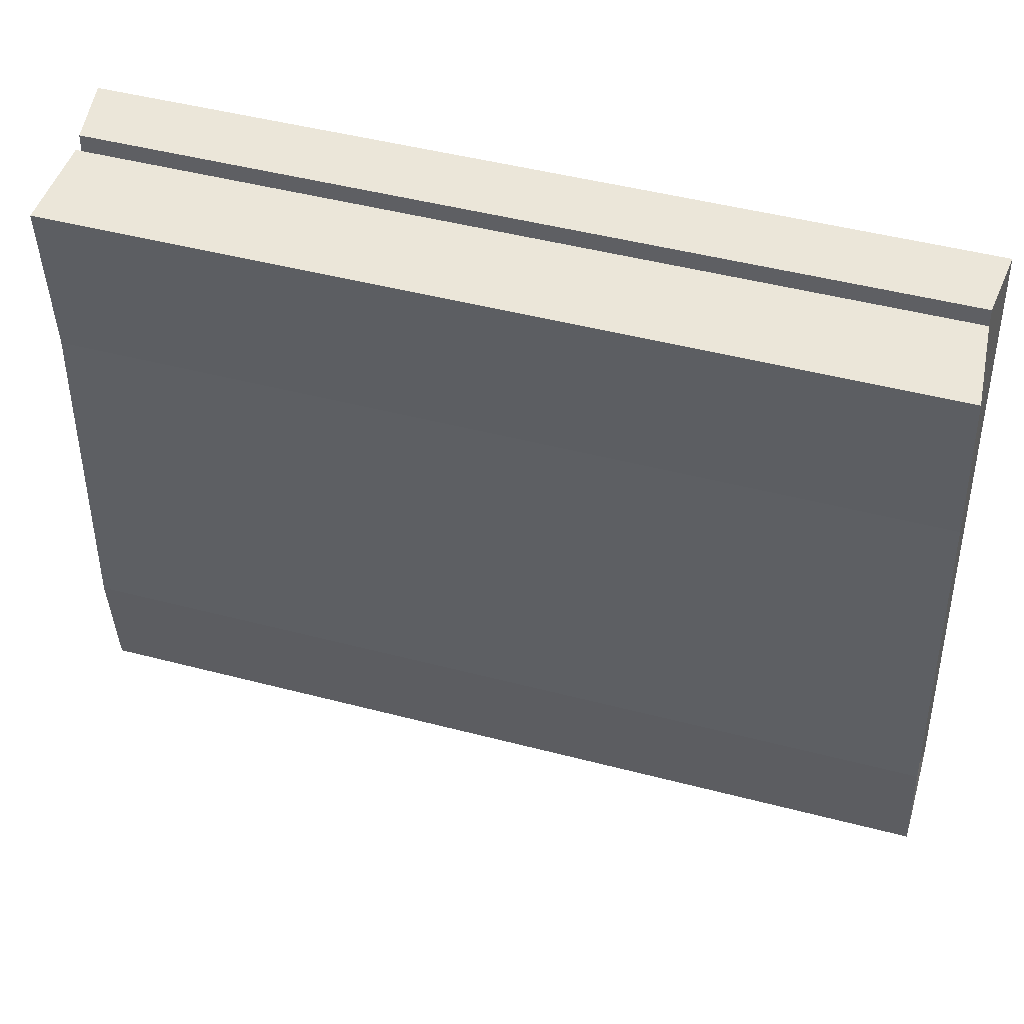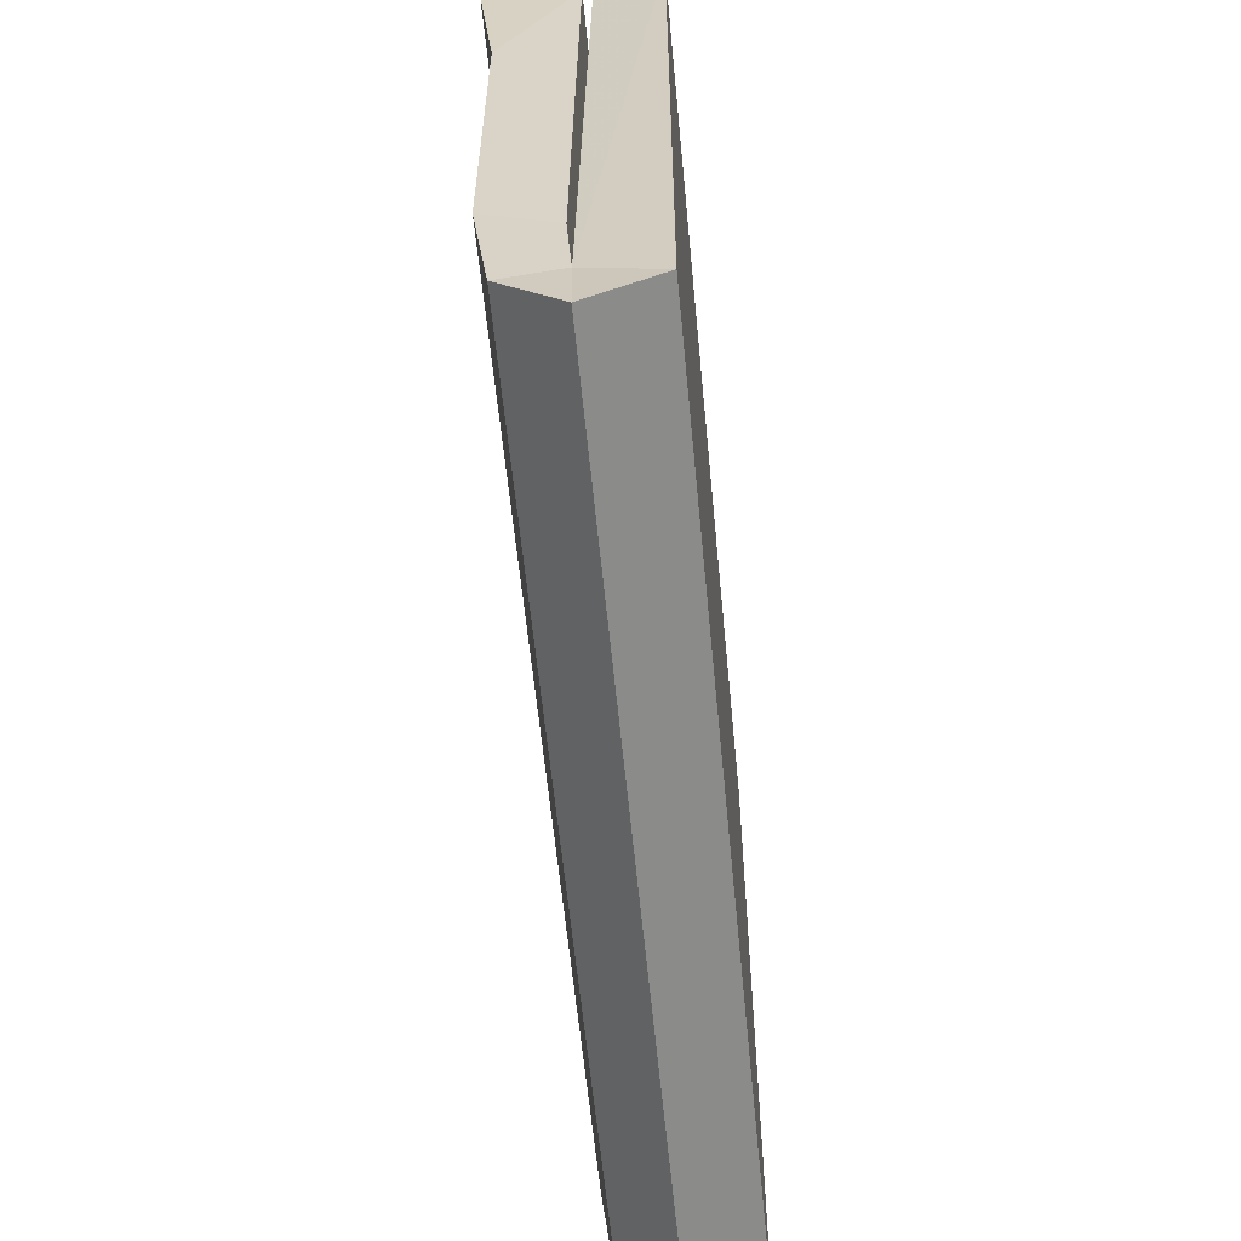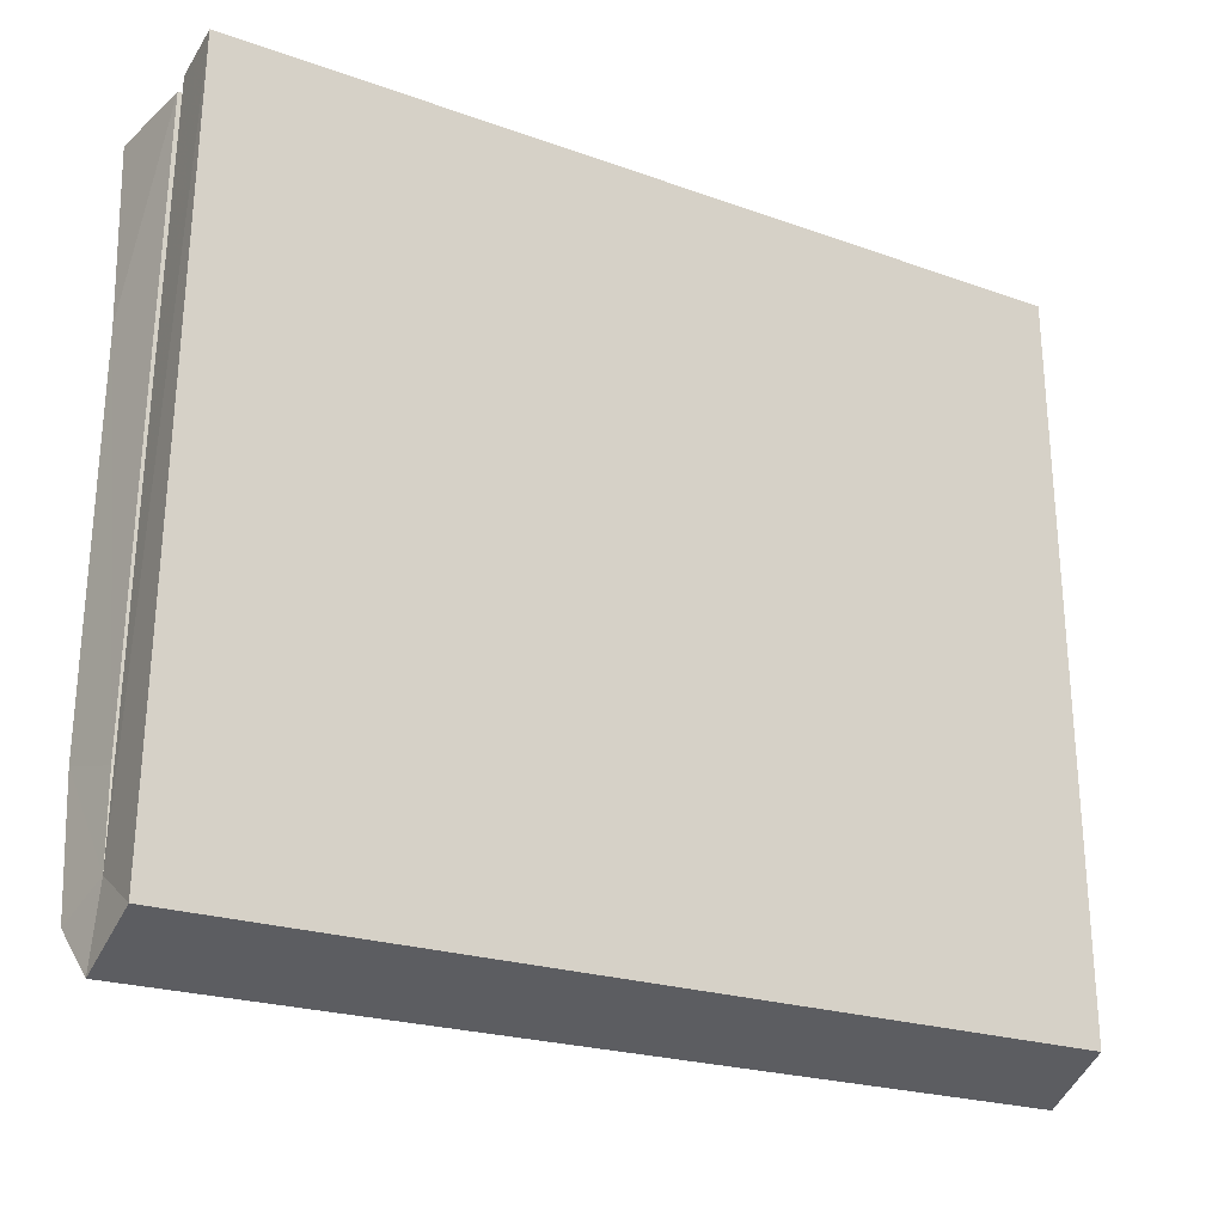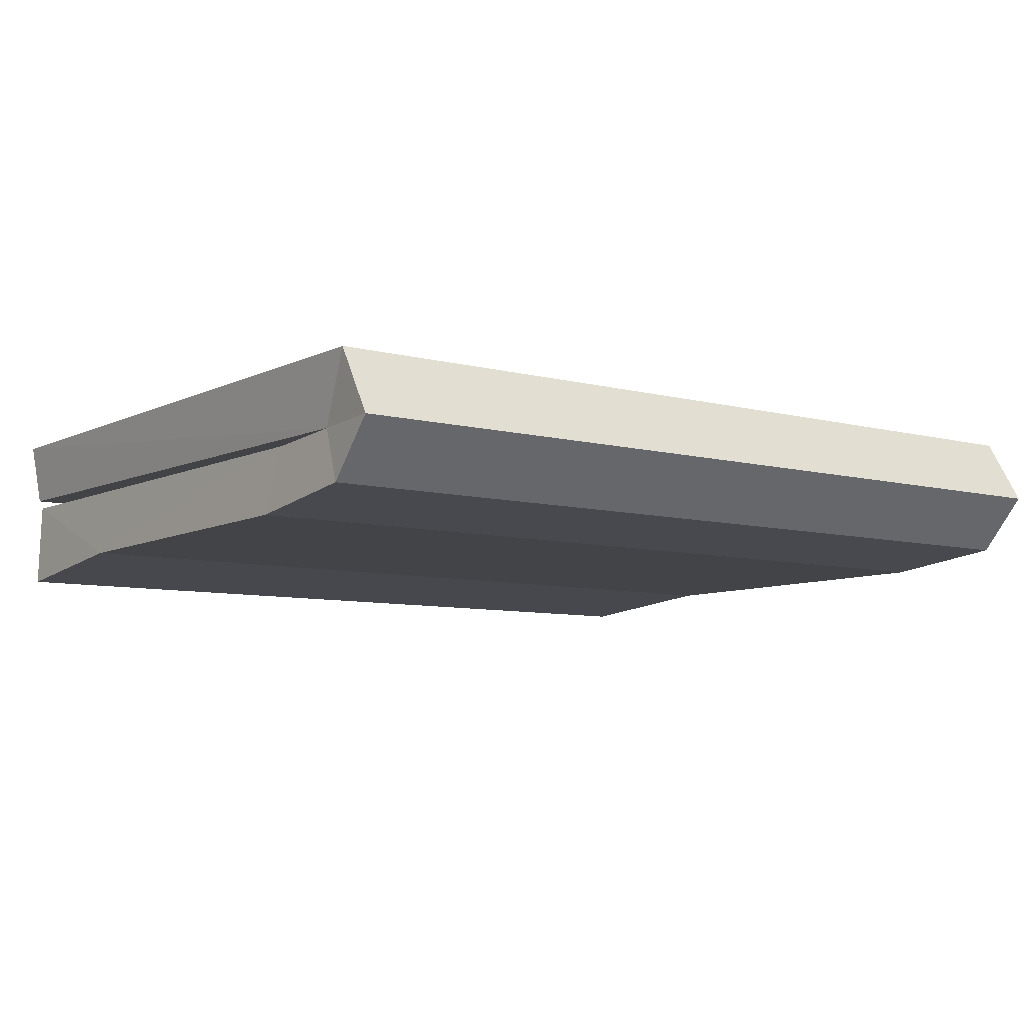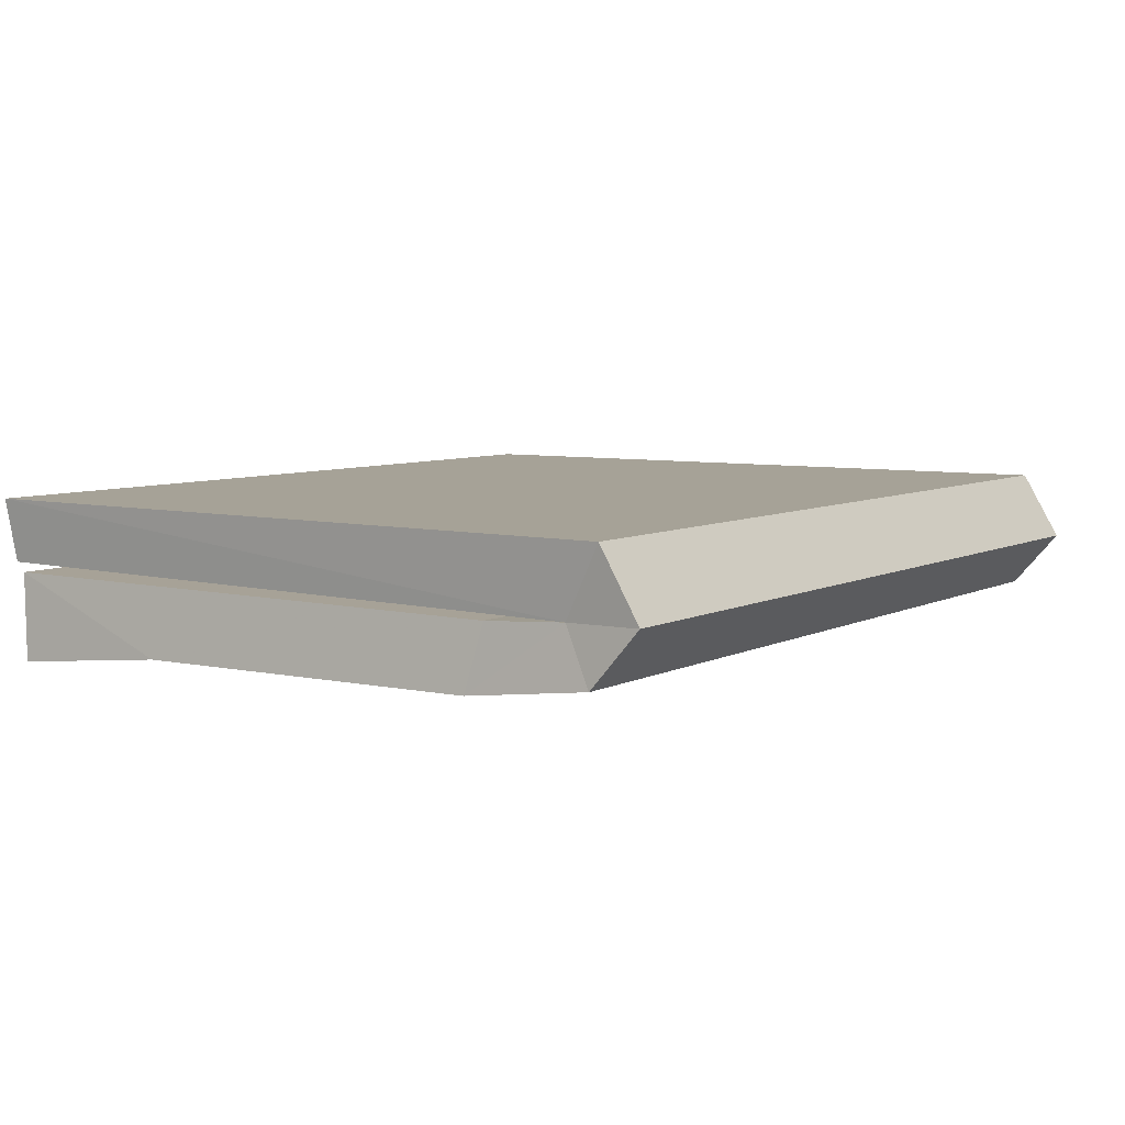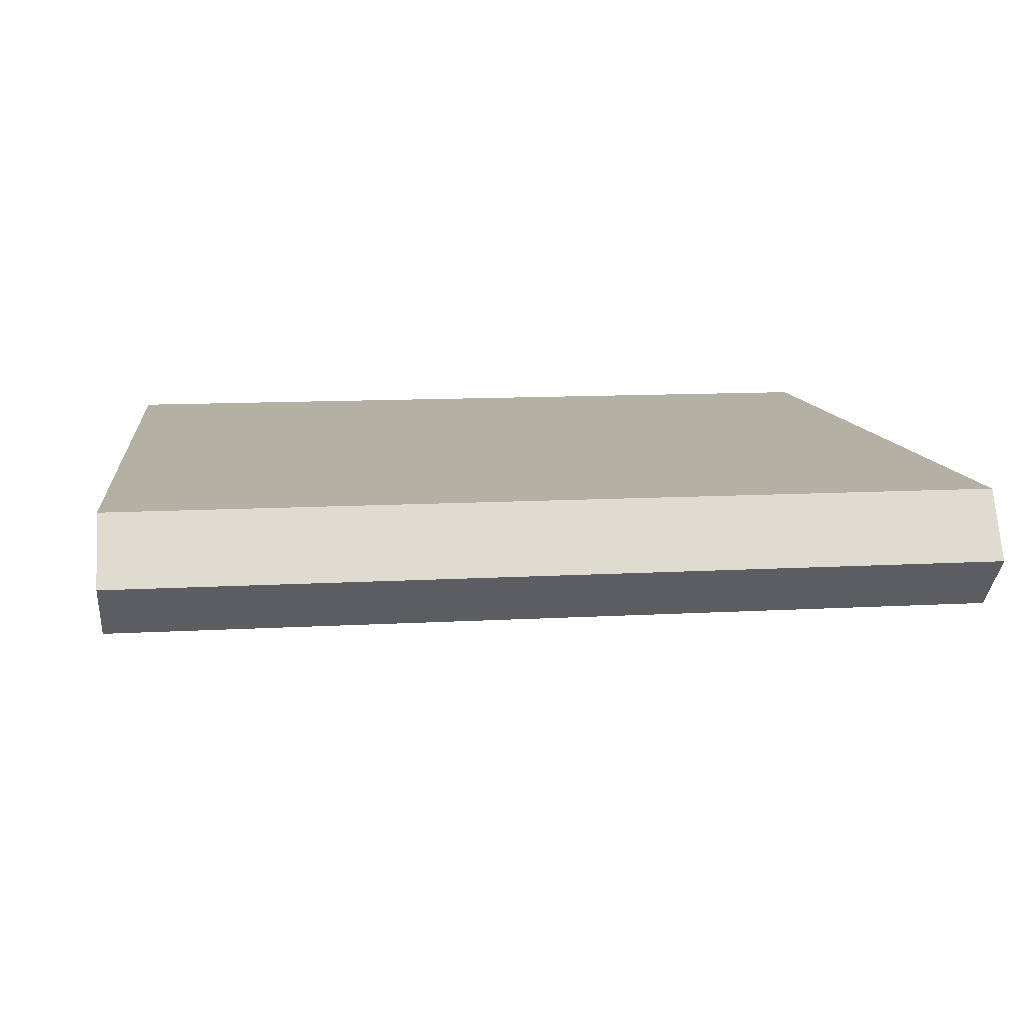
<metadata>
{"format":"obj","ext":"obj","renderer":"f3d","projection":"perspective","resolution":1024,"background":"white","views":[{"elev":47.6,"azim":-163.6,"up":"+Y"},{"elev":-59.9,"azim":-84.5,"up":"+Y"},{"elev":-21.1,"azim":-33.1,"up":"+Y"},{"elev":-7.5,"azim":-37.5,"up":"+Z"},{"elev":6.4,"azim":-56.2,"up":"+Z"},{"elev":11.5,"azim":-7.9,"up":"+Z"}]}
</metadata>
<code>
o Plane
v 0.1297 0.1287 0.000118
v -0.1297 0.1287 0.000118
v -0.1355 -0.08558 -0.000143
v 0.1355 -0.08558 -0.000143
v -0.1356 -0.09753 -0.0204
v 0.1356 -0.09753 -0.0204
v -0.1355 -0.08283 -0.03715
v 0.1355 -0.08283 -0.03715
v -0.1345 -0.04424 -0.04196
v 0.1345 -0.04424 -0.04196
v 0.1299 0.1208 -0.04833
v -0.1299 0.1208 -0.04833
v -0.1274 0.1266 -0.0189
v 0.1274 0.1266 -0.0189
v -0.1331 -0.07441 -0.02091
v 0.1331 -0.07441 -0.02091
v -0.1324 -0.04897 -0.02253
v 0.1324 -0.04897 -0.02253
v 0.1315 0.06788 -0.04288
v -0.1276 0.1237 -0.02186
v 0.1276 0.1237 -0.02186
v -0.1315 0.06788 -0.04288
f 3 5 6 4
f 5 7 8 6
f 7 9 10 8
f 1 4 16
f 16 18 17 15
f 3 2 15
f 2 13 15
f 1 16 14
f 2 1 14 13
f 2 3 4 1
f 8 10 18 16
f 6 8 16
f 4 6 16
f 22 9 17 20
f 22 12 11 19
f 5 3 15
f 7 5 15
f 9 7 15 17
f 9 22 19 10
f 14 16 15 13
f 10 19 21 18
f 18 21 20 17
f 19 11 21
f 11 12 20 21
f 12 22 20

</code>
